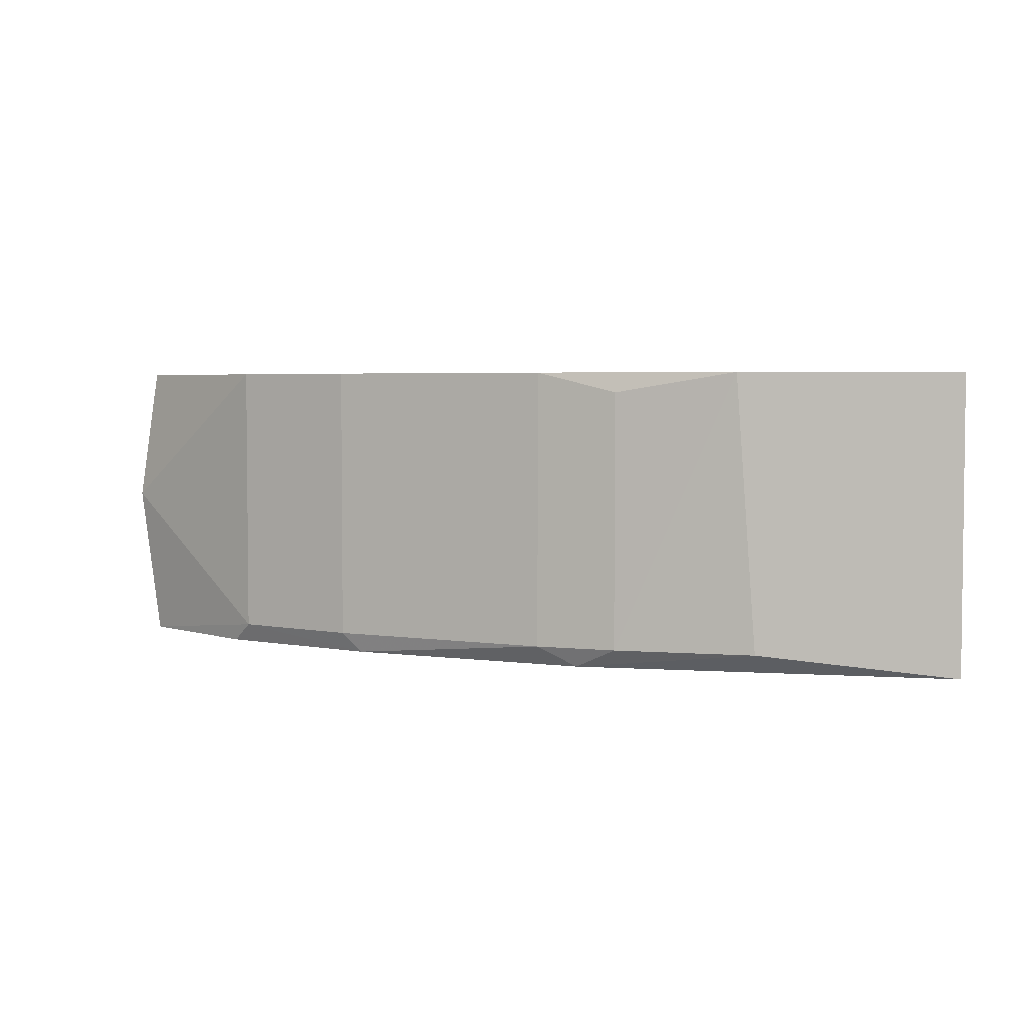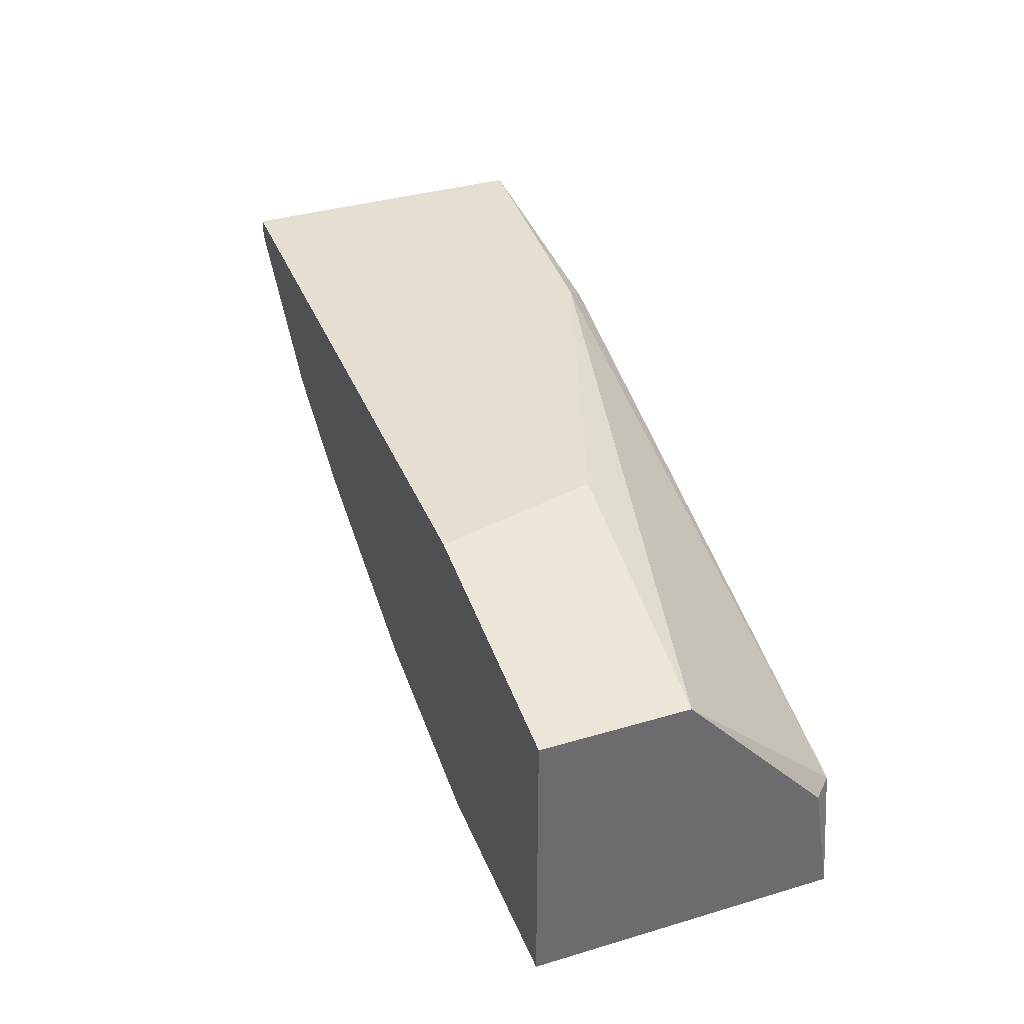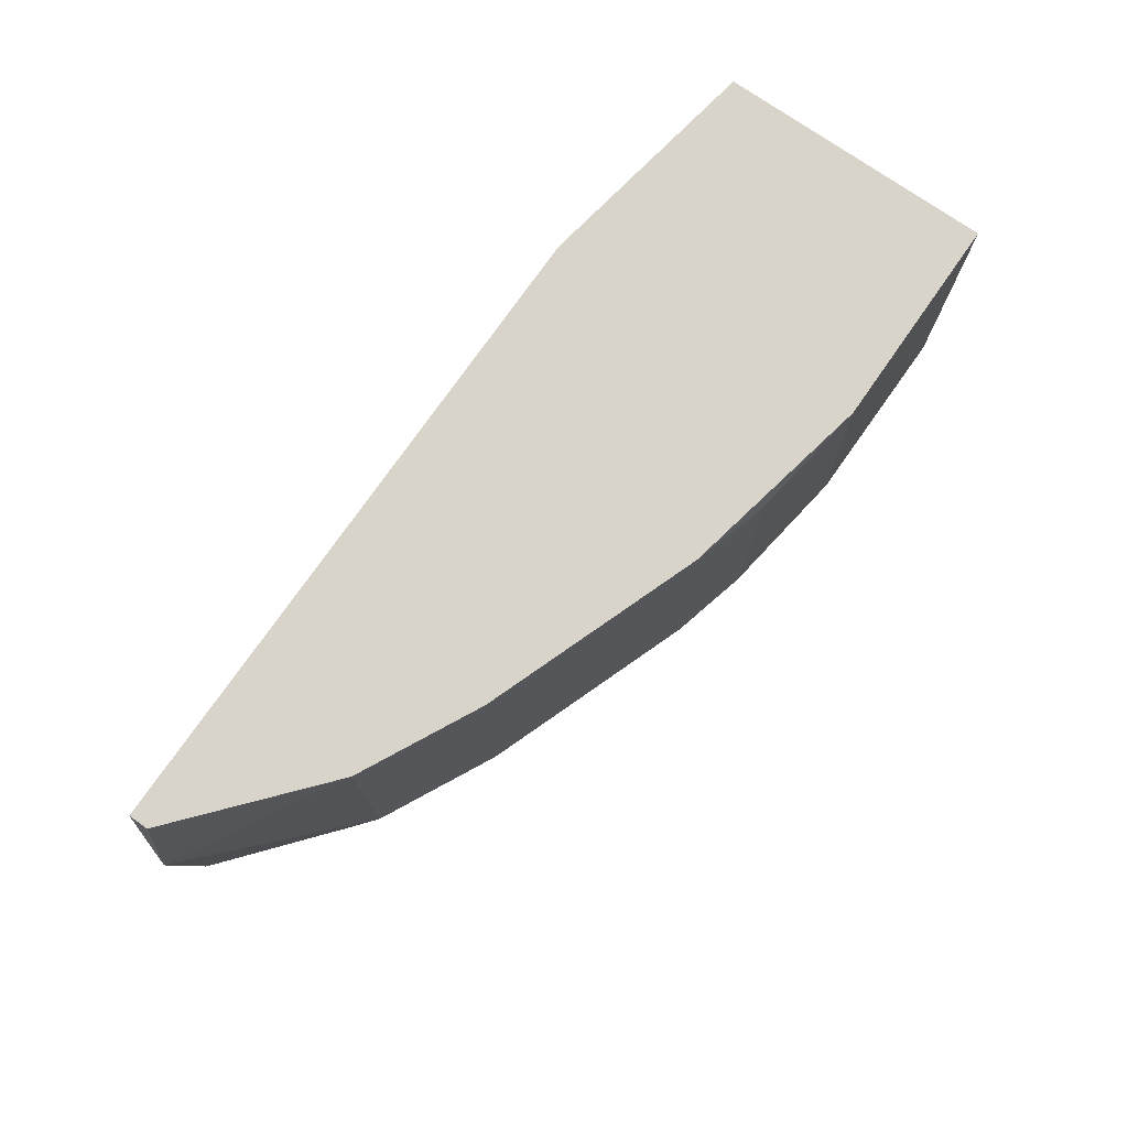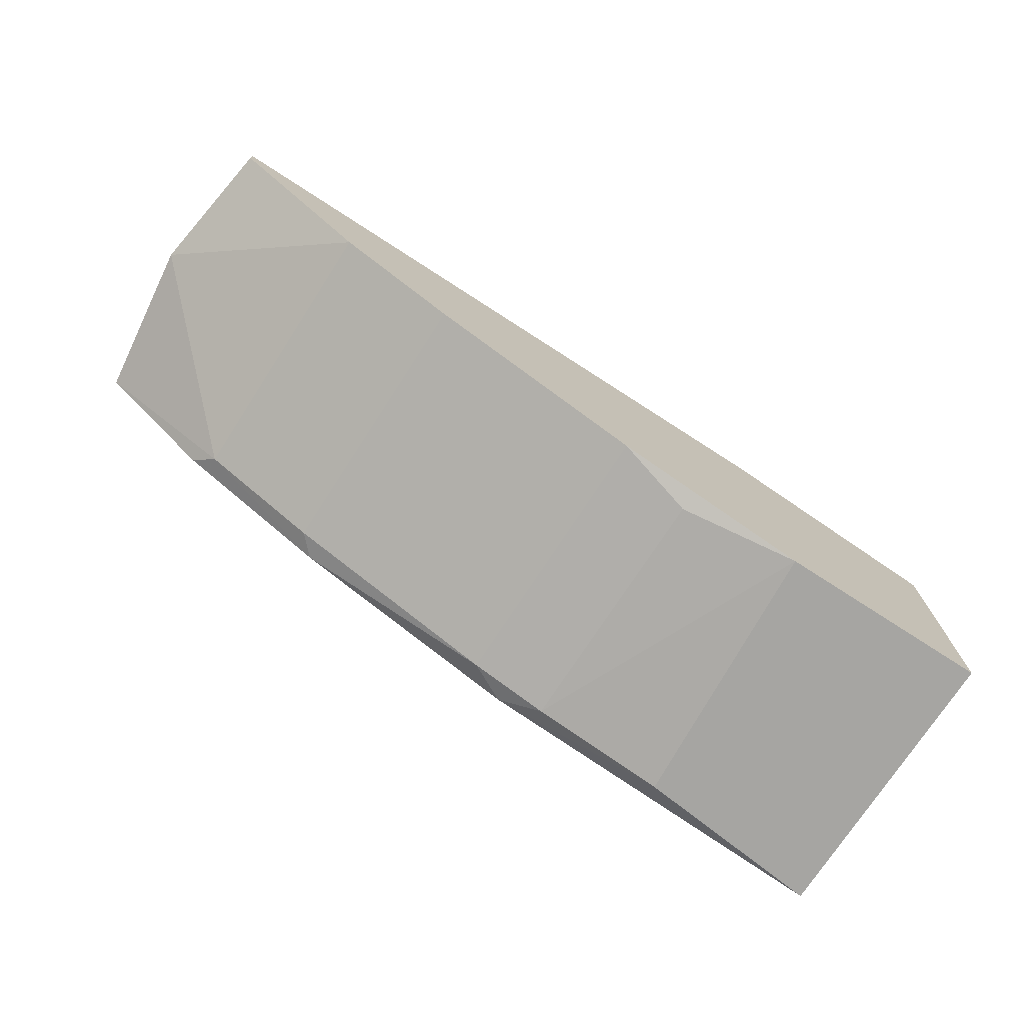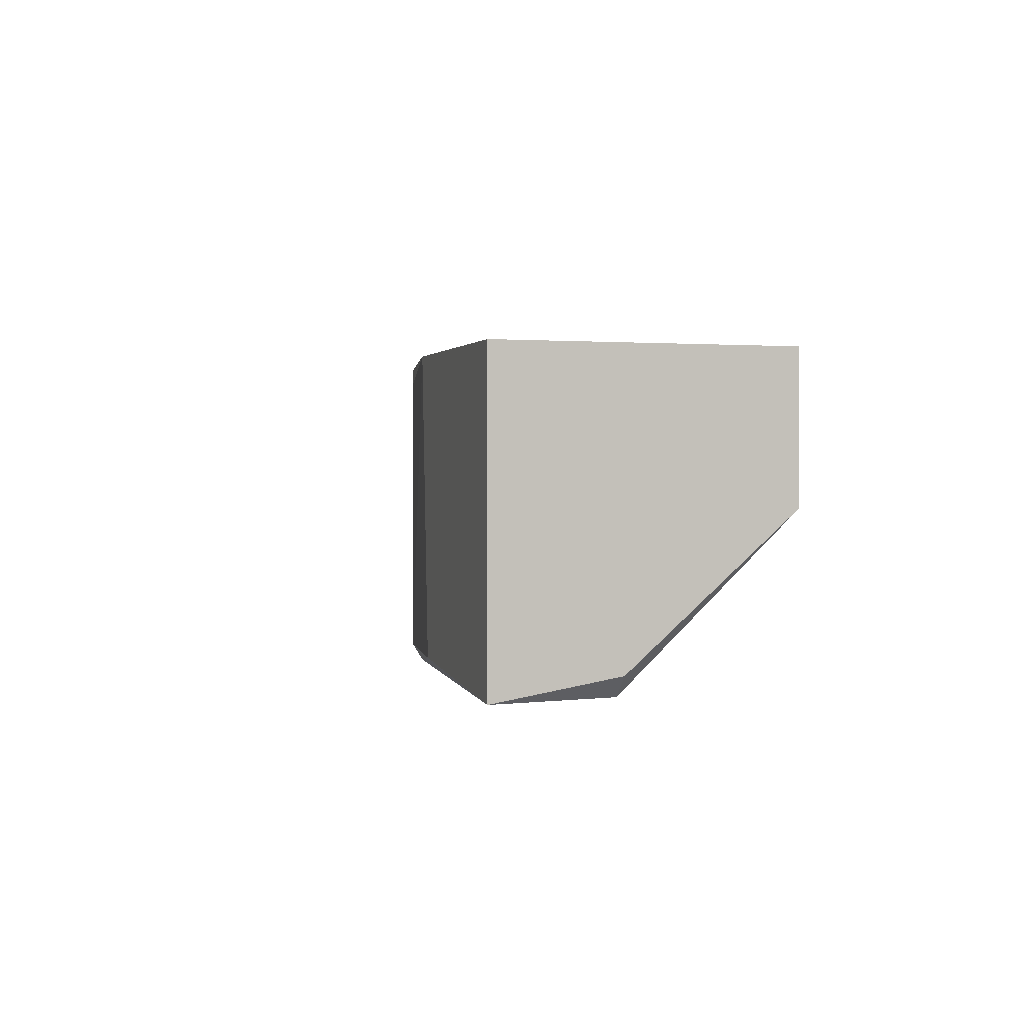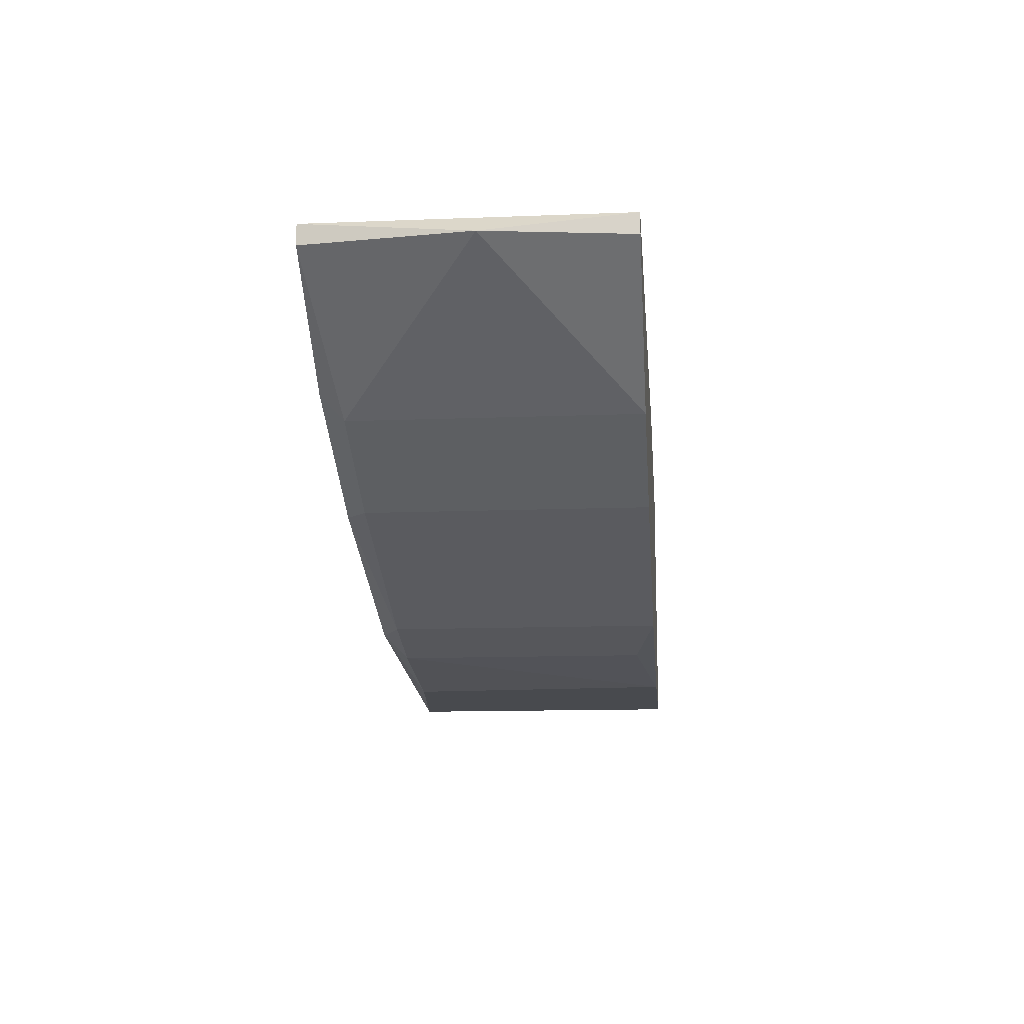
<metadata>
{"format":"obj","ext":"obj","renderer":"f3d","projection":"perspective","resolution":1024,"background":"white","views":[{"elev":3.8,"azim":-173.5,"up":"+Y"},{"elev":37.4,"azim":-110.7,"up":"+Z"},{"elev":75.1,"azim":124.9,"up":"+Y"},{"elev":-73.7,"azim":147.1,"up":"+Z"},{"elev":1.0,"azim":-106.8,"up":"+Y"},{"elev":-13.1,"azim":95.1,"up":"+Z"}]}
</metadata>
<code>
v 0.004365 -0.006112 -0.02439
v 0.004365 -0.01592 -0.0356
v 0.004365 0.003699 -0.02439
v 0.004365 0.003699 -0.04401
v 0.004365 -0.01732 -0.04401
v 0.05761 -0.01592 -0.0314
v 0.05761 0.003699 -0.0314
v 0.0338 -0.01592 -0.04121
v 0.0338 0.003699 -0.04121
v 0.06742 0.003699 -0.02159
v 0.06742 0.003699 -0.02299
v 0.06742 -0.01732 -0.02159
v 0.06742 -0.01732 -0.02299
v 0.01978 0.003699 -0.04401
v 0.01838 -0.01592 -0.04401
v 0.0282 0.002295 -0.04261
v 0.0282 -0.01592 -0.04261
v 0.02119 0.003699 -0.02159
v 0.031 -0.01732 -0.04121
v 0.05901 -0.01732 -0.03
v 0.02399 -0.007509 -0.02159
v 0.005772 -0.01732 -0.0356
v 0.06882 -0.006112 -0.02299
v 0.0492 -0.01592 -0.0356
v 0.0492 0.003699 -0.0356
v 0.0492 -0.01732 -0.02299
v 0.04779 -0.01592 -0.02159
v 0.04779 -0.01732 -0.0356
f 24 6 28
f 4 5 3
f 4 3 7
f 7 3 10
f 3 5 1
f 5 4 14
f 4 7 14
f 5 13 22
f 27 1 22
f 10 3 18
f 3 1 18
f 27 10 18
f 13 5 20
f 14 7 9
f 8 9 24
f 5 14 15
f 10 27 12
f 22 13 12
f 1 27 21
f 18 1 21
f 27 18 21
f 12 13 23
f 10 12 23
f 20 5 19
f 5 15 19
f 9 7 25
f 7 24 25
f 24 9 25
f 27 22 26
f 12 27 26
f 22 12 26
f 13 20 6
f 24 7 6
f 7 23 6
f 23 13 6
f 9 8 17
f 15 14 17
f 8 19 17
f 19 15 17
f 7 10 11
f 23 7 11
f 10 23 11
f 1 5 2
f 5 22 2
f 22 1 2
f 14 9 16
f 9 17 16
f 17 14 16
f 8 24 28
f 20 19 28
f 19 8 28
f 6 20 28

</code>
